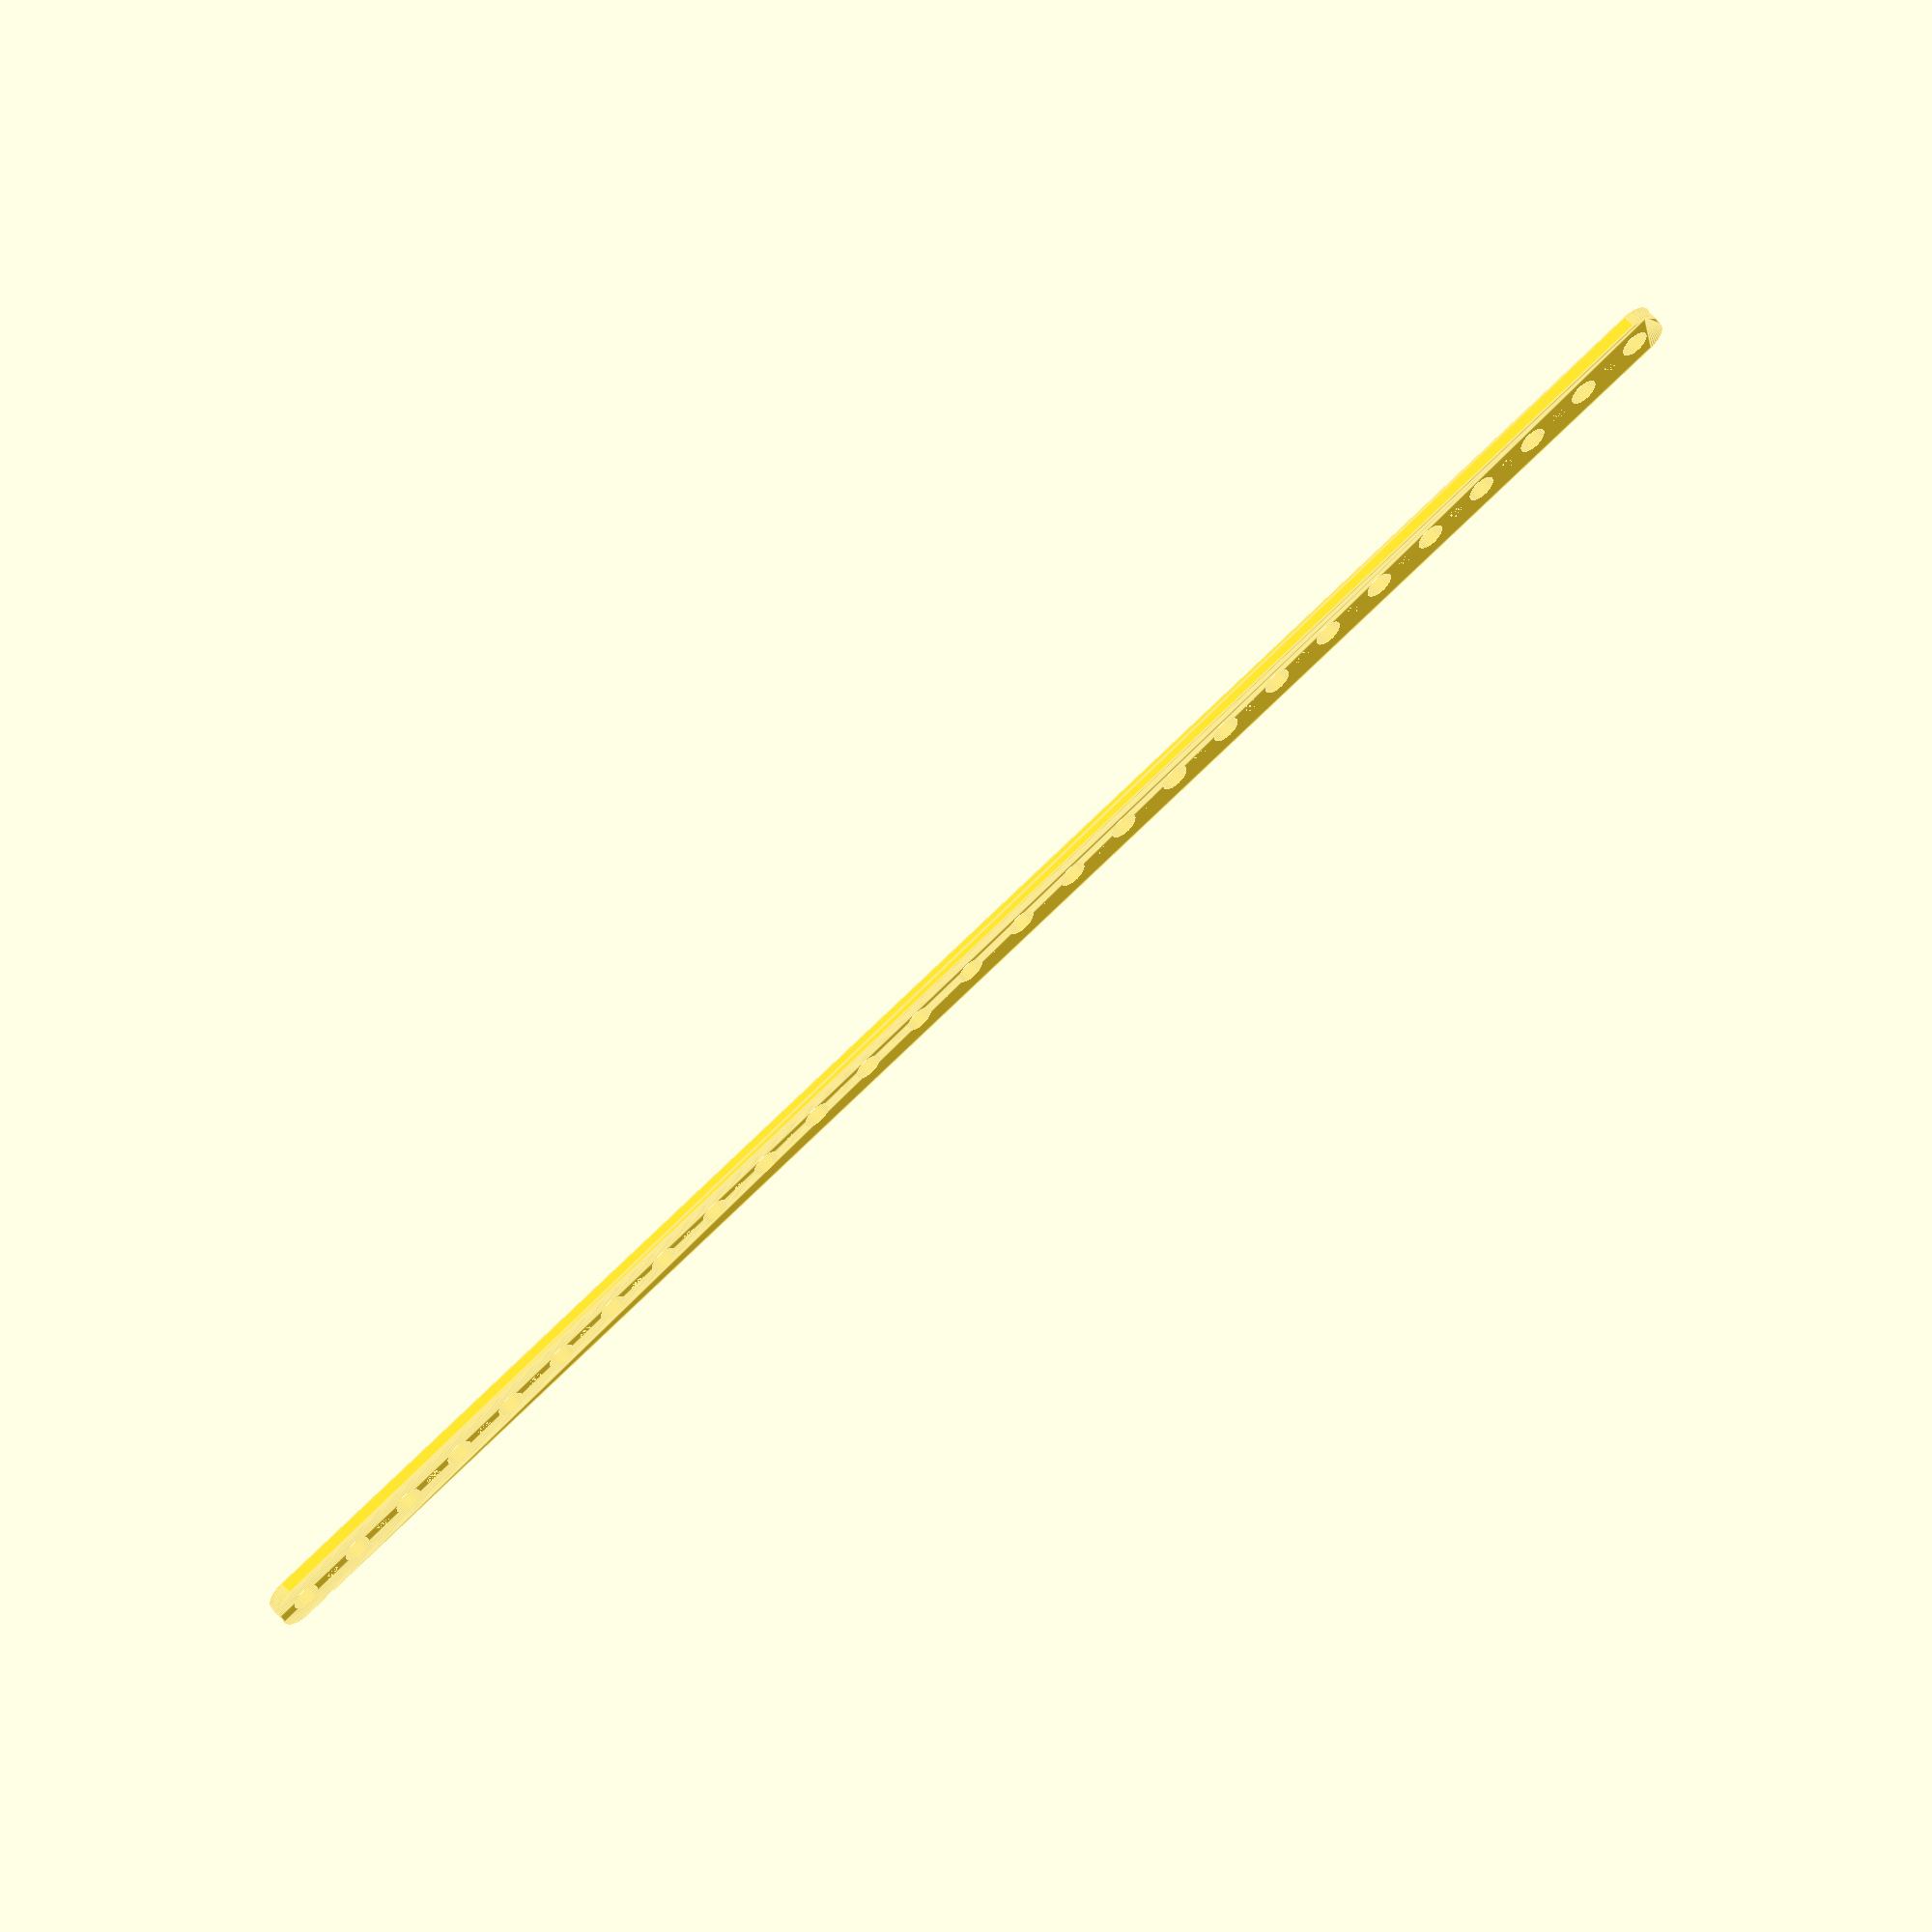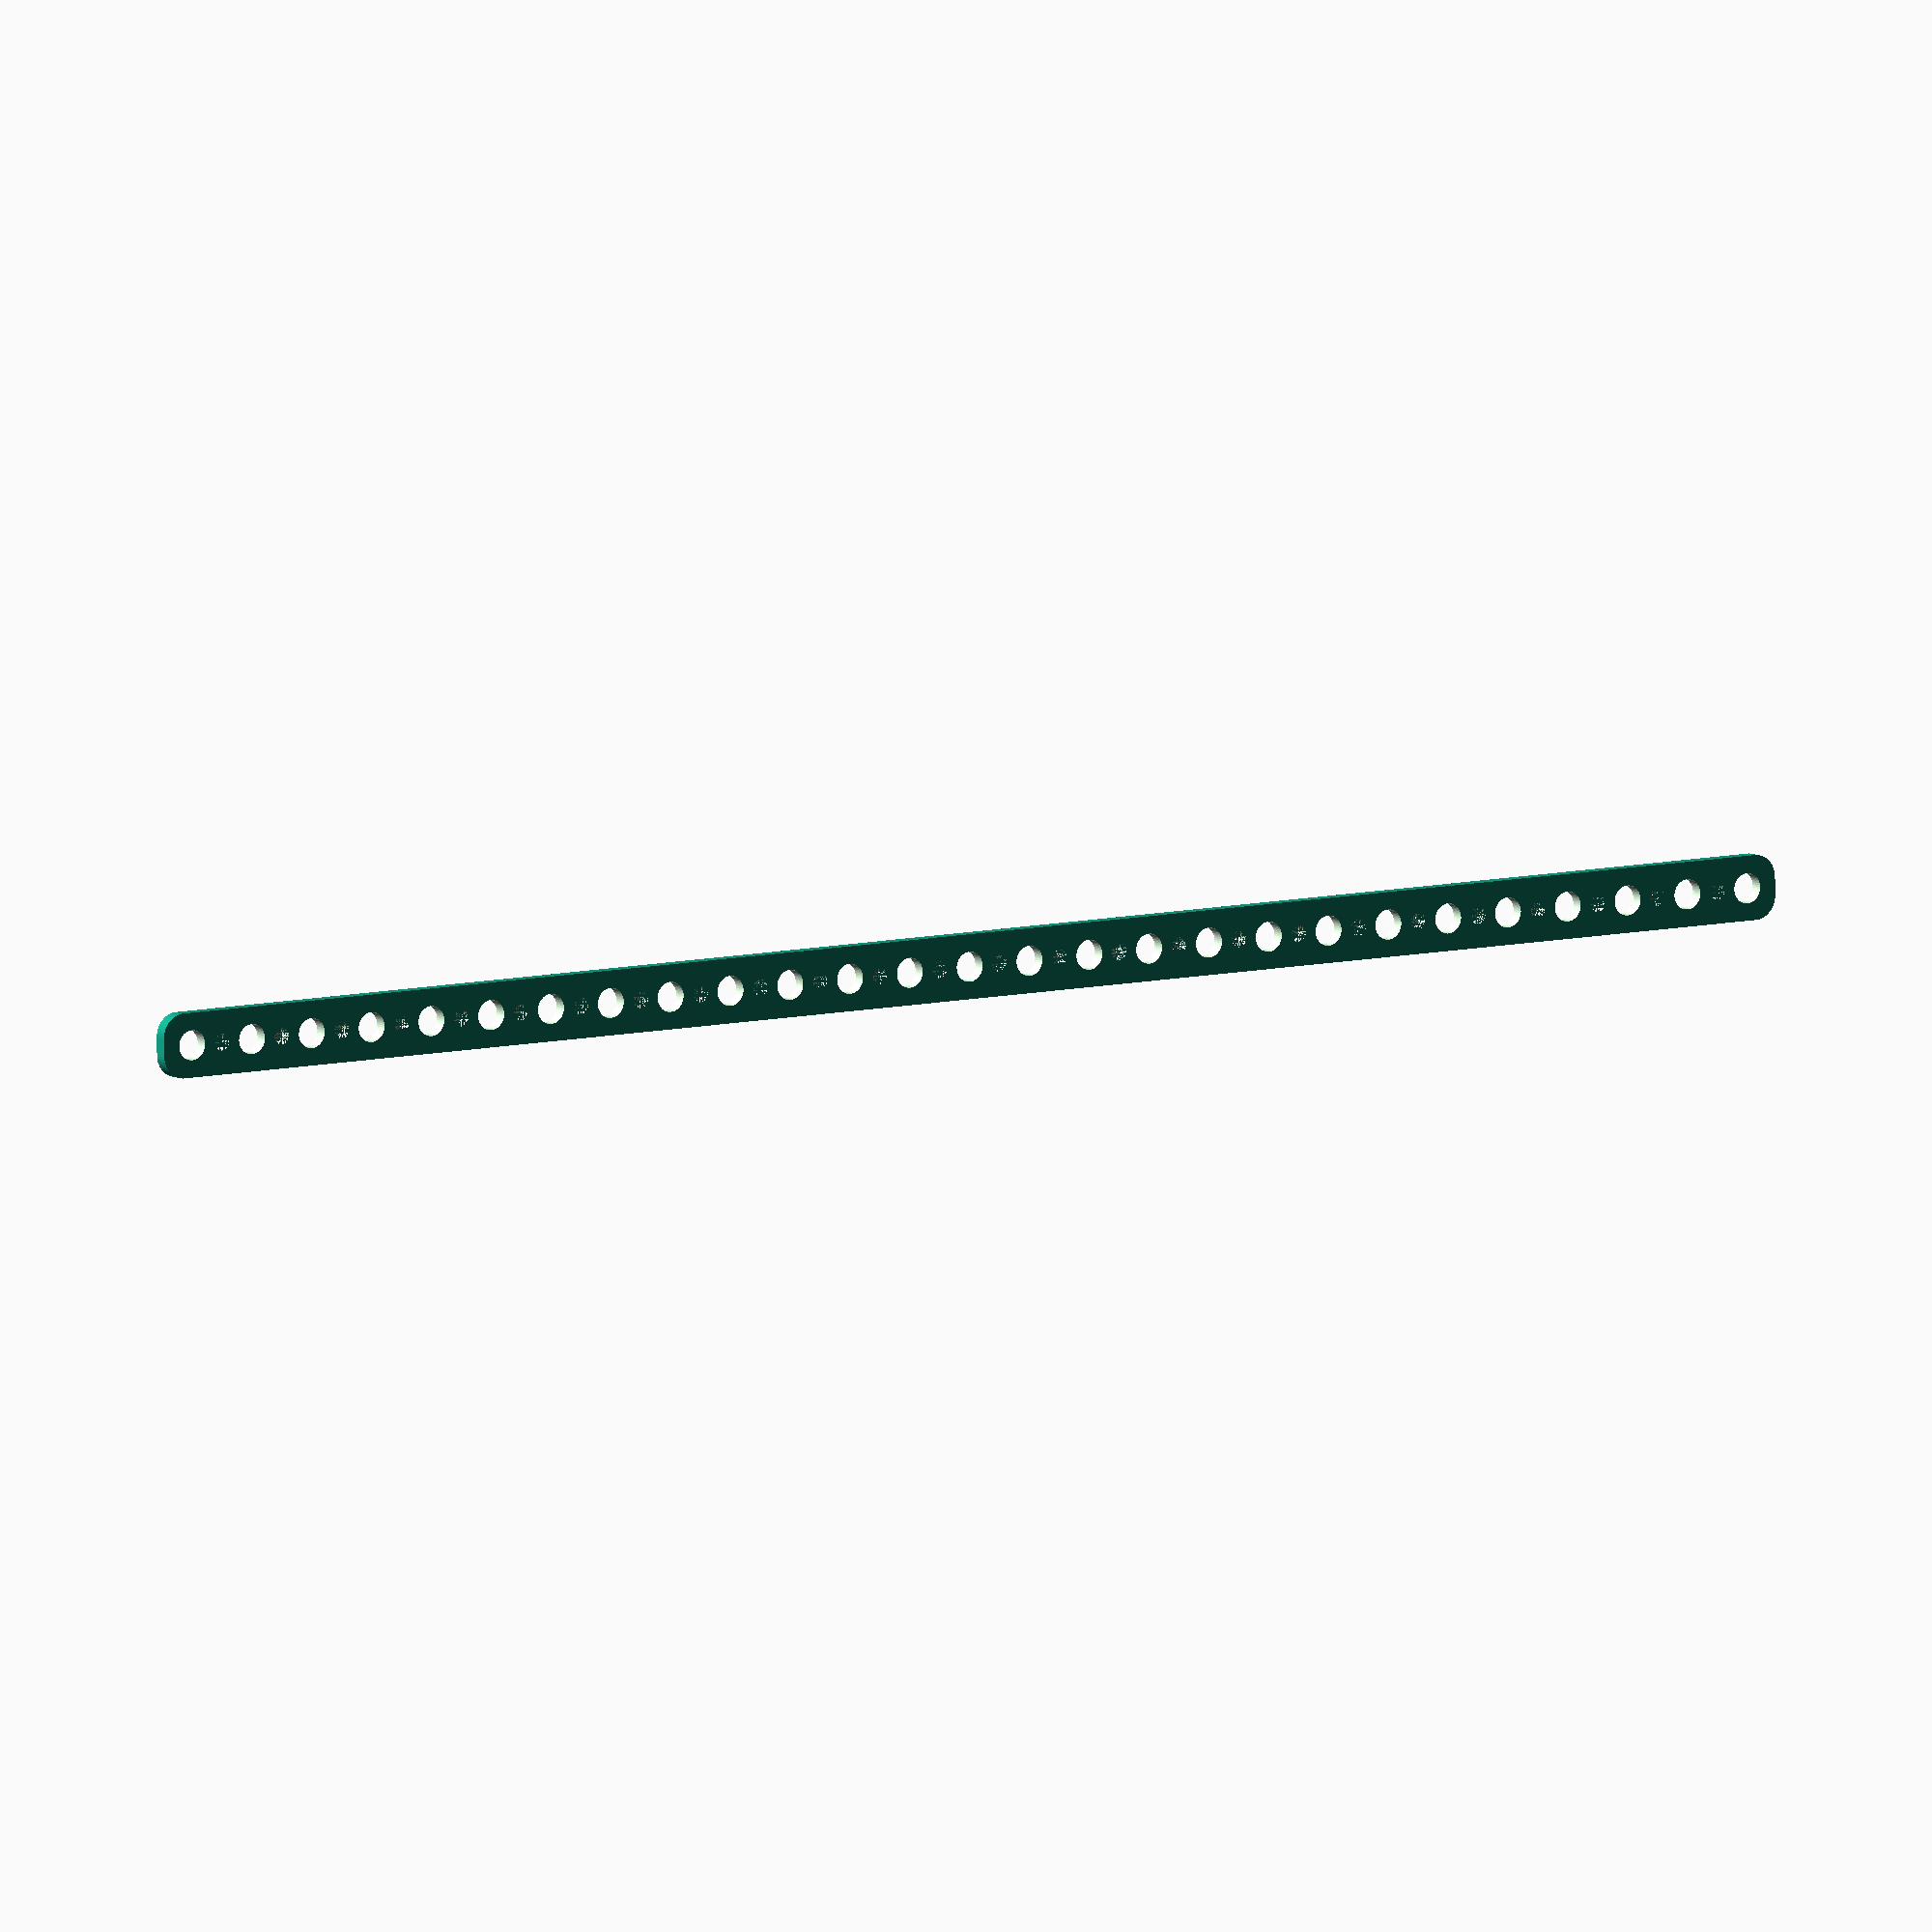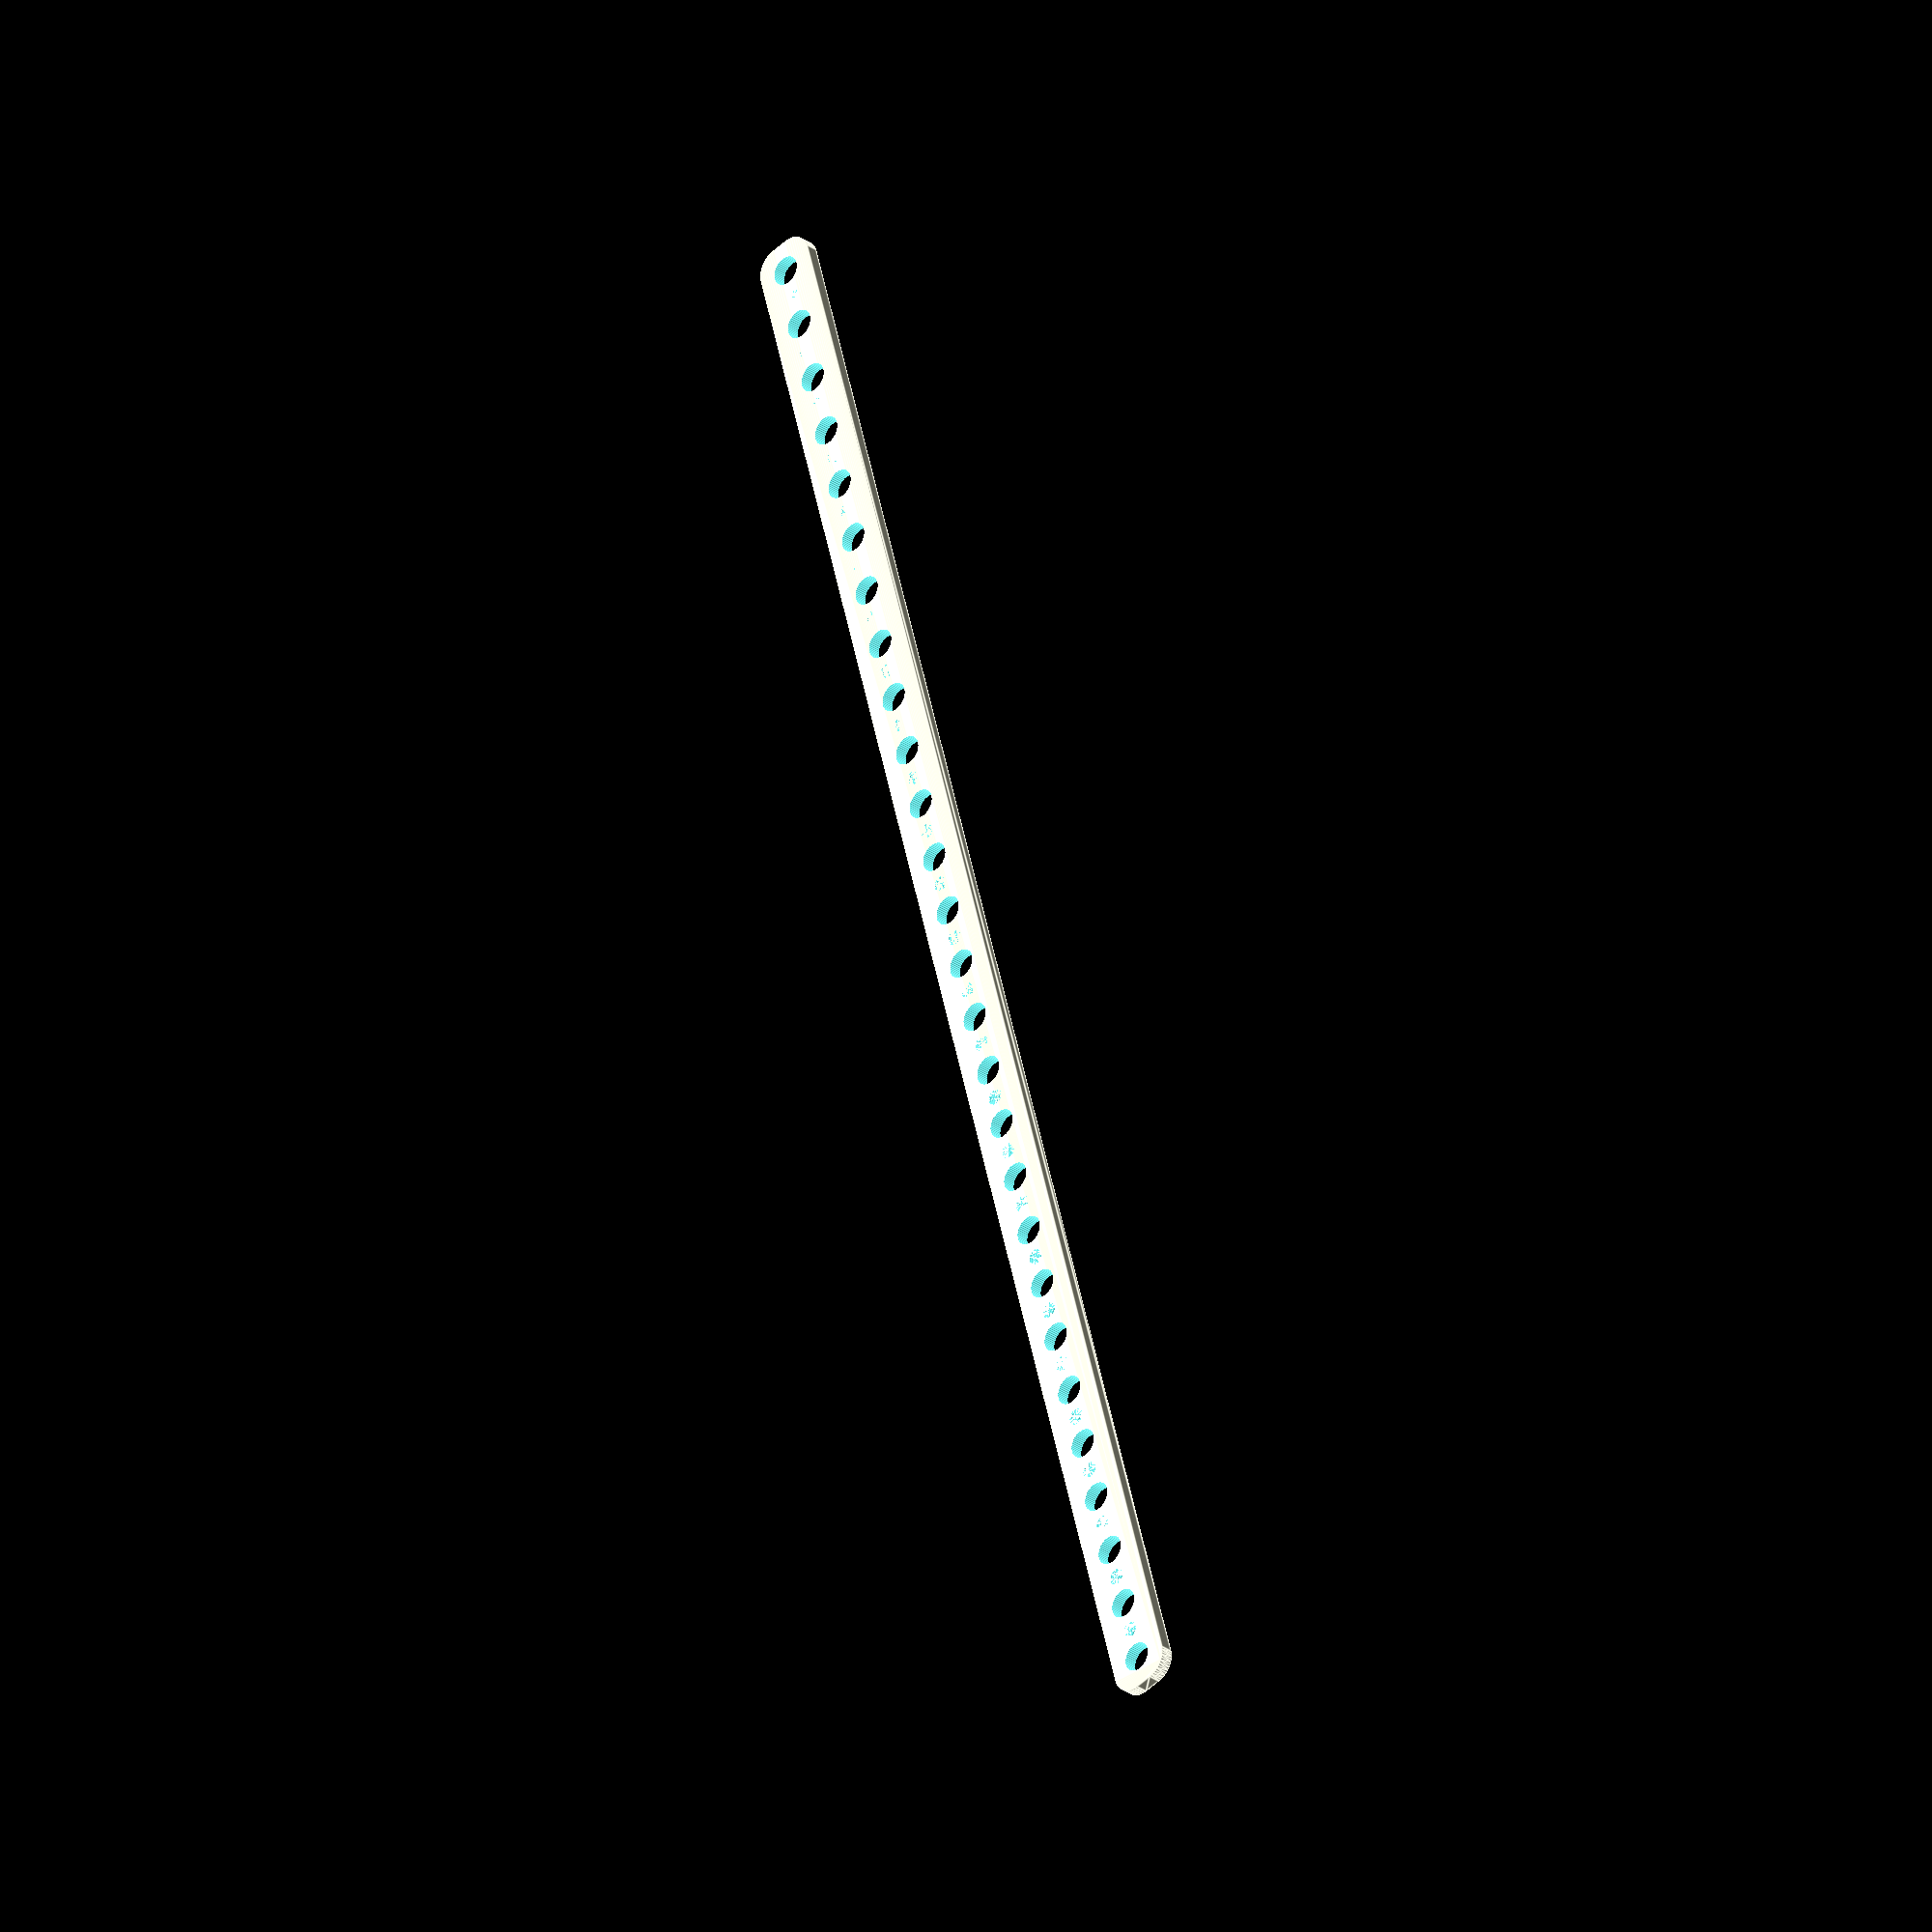
<openscad>
$fn = 50;


difference() {
	union() {
		hull() {
			translate(v = [-197.0000000000, 2.0000000000, 0]) {
				cylinder(h = 3, r = 5);
			}
			translate(v = [197.0000000000, 2.0000000000, 0]) {
				cylinder(h = 3, r = 5);
			}
			translate(v = [-197.0000000000, -2.0000000000, 0]) {
				cylinder(h = 3, r = 5);
			}
			translate(v = [197.0000000000, -2.0000000000, 0]) {
				cylinder(h = 3, r = 5);
			}
		}
	}
	union() {
		translate(v = [-195.0000000000, 0.0000000000, -100.0000000000]) {
			cylinder(h = 200, r = 3.2500000000);
		}
		translate(v = [-180.0000000000, 0.0000000000, -100.0000000000]) {
			cylinder(h = 200, r = 3.2500000000);
		}
		translate(v = [-165.0000000000, 0.0000000000, -100.0000000000]) {
			cylinder(h = 200, r = 3.2500000000);
		}
		translate(v = [-150.0000000000, 0.0000000000, -100.0000000000]) {
			cylinder(h = 200, r = 3.2500000000);
		}
		translate(v = [-135.0000000000, 0.0000000000, -100.0000000000]) {
			cylinder(h = 200, r = 3.2500000000);
		}
		translate(v = [-120.0000000000, 0.0000000000, -100.0000000000]) {
			cylinder(h = 200, r = 3.2500000000);
		}
		translate(v = [-105.0000000000, 0.0000000000, -100.0000000000]) {
			cylinder(h = 200, r = 3.2500000000);
		}
		translate(v = [-90.0000000000, 0.0000000000, -100.0000000000]) {
			cylinder(h = 200, r = 3.2500000000);
		}
		translate(v = [-75.0000000000, 0.0000000000, -100.0000000000]) {
			cylinder(h = 200, r = 3.2500000000);
		}
		translate(v = [-60.0000000000, 0.0000000000, -100.0000000000]) {
			cylinder(h = 200, r = 3.2500000000);
		}
		translate(v = [-45.0000000000, 0.0000000000, -100.0000000000]) {
			cylinder(h = 200, r = 3.2500000000);
		}
		translate(v = [-30.0000000000, 0.0000000000, -100.0000000000]) {
			cylinder(h = 200, r = 3.2500000000);
		}
		translate(v = [-15.0000000000, 0.0000000000, -100.0000000000]) {
			cylinder(h = 200, r = 3.2500000000);
		}
		translate(v = [0.0000000000, 0.0000000000, -100.0000000000]) {
			cylinder(h = 200, r = 3.2500000000);
		}
		translate(v = [15.0000000000, 0.0000000000, -100.0000000000]) {
			cylinder(h = 200, r = 3.2500000000);
		}
		translate(v = [30.0000000000, 0.0000000000, -100.0000000000]) {
			cylinder(h = 200, r = 3.2500000000);
		}
		translate(v = [45.0000000000, 0.0000000000, -100.0000000000]) {
			cylinder(h = 200, r = 3.2500000000);
		}
		translate(v = [60.0000000000, 0.0000000000, -100.0000000000]) {
			cylinder(h = 200, r = 3.2500000000);
		}
		translate(v = [75.0000000000, 0.0000000000, -100.0000000000]) {
			cylinder(h = 200, r = 3.2500000000);
		}
		translate(v = [90.0000000000, 0.0000000000, -100.0000000000]) {
			cylinder(h = 200, r = 3.2500000000);
		}
		translate(v = [105.0000000000, 0.0000000000, -100.0000000000]) {
			cylinder(h = 200, r = 3.2500000000);
		}
		translate(v = [120.0000000000, 0.0000000000, -100.0000000000]) {
			cylinder(h = 200, r = 3.2500000000);
		}
		translate(v = [135.0000000000, 0.0000000000, -100.0000000000]) {
			cylinder(h = 200, r = 3.2500000000);
		}
		translate(v = [150.0000000000, 0.0000000000, -100.0000000000]) {
			cylinder(h = 200, r = 3.2500000000);
		}
		translate(v = [165.0000000000, 0.0000000000, -100.0000000000]) {
			cylinder(h = 200, r = 3.2500000000);
		}
		translate(v = [180.0000000000, 0.0000000000, -100.0000000000]) {
			cylinder(h = 200, r = 3.2500000000);
		}
		translate(v = [195.0000000000, 0.0000000000, -100.0000000000]) {
			cylinder(h = 200, r = 3.2500000000);
		}
		translate(v = [-195.0000000000, 0.0000000000, 0]) {
			cylinder(h = 3, r = 1.8000000000);
		}
		translate(v = [-187.5000000000, 0.0000000000, 0]) {
			cylinder(h = 3, r = 1.8000000000);
		}
		translate(v = [-180.0000000000, 0.0000000000, 0]) {
			cylinder(h = 3, r = 1.8000000000);
		}
		translate(v = [-172.5000000000, 0.0000000000, 0]) {
			cylinder(h = 3, r = 1.8000000000);
		}
		translate(v = [-165.0000000000, 0.0000000000, 0]) {
			cylinder(h = 3, r = 1.8000000000);
		}
		translate(v = [-157.5000000000, 0.0000000000, 0]) {
			cylinder(h = 3, r = 1.8000000000);
		}
		translate(v = [-150.0000000000, 0.0000000000, 0]) {
			cylinder(h = 3, r = 1.8000000000);
		}
		translate(v = [-142.5000000000, 0.0000000000, 0]) {
			cylinder(h = 3, r = 1.8000000000);
		}
		translate(v = [-135.0000000000, 0.0000000000, 0]) {
			cylinder(h = 3, r = 1.8000000000);
		}
		translate(v = [-127.5000000000, 0.0000000000, 0]) {
			cylinder(h = 3, r = 1.8000000000);
		}
		translate(v = [-120.0000000000, 0.0000000000, 0]) {
			cylinder(h = 3, r = 1.8000000000);
		}
		translate(v = [-112.5000000000, 0.0000000000, 0]) {
			cylinder(h = 3, r = 1.8000000000);
		}
		translate(v = [-105.0000000000, 0.0000000000, 0]) {
			cylinder(h = 3, r = 1.8000000000);
		}
		translate(v = [-97.5000000000, 0.0000000000, 0]) {
			cylinder(h = 3, r = 1.8000000000);
		}
		translate(v = [-90.0000000000, 0.0000000000, 0]) {
			cylinder(h = 3, r = 1.8000000000);
		}
		translate(v = [-82.5000000000, 0.0000000000, 0]) {
			cylinder(h = 3, r = 1.8000000000);
		}
		translate(v = [-75.0000000000, 0.0000000000, 0]) {
			cylinder(h = 3, r = 1.8000000000);
		}
		translate(v = [-67.5000000000, 0.0000000000, 0]) {
			cylinder(h = 3, r = 1.8000000000);
		}
		translate(v = [-60.0000000000, 0.0000000000, 0]) {
			cylinder(h = 3, r = 1.8000000000);
		}
		translate(v = [-52.5000000000, 0.0000000000, 0]) {
			cylinder(h = 3, r = 1.8000000000);
		}
		translate(v = [-45.0000000000, 0.0000000000, 0]) {
			cylinder(h = 3, r = 1.8000000000);
		}
		translate(v = [-37.5000000000, 0.0000000000, 0]) {
			cylinder(h = 3, r = 1.8000000000);
		}
		translate(v = [-30.0000000000, 0.0000000000, 0]) {
			cylinder(h = 3, r = 1.8000000000);
		}
		translate(v = [-22.5000000000, 0.0000000000, 0]) {
			cylinder(h = 3, r = 1.8000000000);
		}
		translate(v = [-15.0000000000, 0.0000000000, 0]) {
			cylinder(h = 3, r = 1.8000000000);
		}
		translate(v = [-7.5000000000, 0.0000000000, 0]) {
			cylinder(h = 3, r = 1.8000000000);
		}
		cylinder(h = 3, r = 1.8000000000);
		translate(v = [7.5000000000, 0.0000000000, 0]) {
			cylinder(h = 3, r = 1.8000000000);
		}
		translate(v = [15.0000000000, 0.0000000000, 0]) {
			cylinder(h = 3, r = 1.8000000000);
		}
		translate(v = [22.5000000000, 0.0000000000, 0]) {
			cylinder(h = 3, r = 1.8000000000);
		}
		translate(v = [30.0000000000, 0.0000000000, 0]) {
			cylinder(h = 3, r = 1.8000000000);
		}
		translate(v = [37.5000000000, 0.0000000000, 0]) {
			cylinder(h = 3, r = 1.8000000000);
		}
		translate(v = [45.0000000000, 0.0000000000, 0]) {
			cylinder(h = 3, r = 1.8000000000);
		}
		translate(v = [52.5000000000, 0.0000000000, 0]) {
			cylinder(h = 3, r = 1.8000000000);
		}
		translate(v = [60.0000000000, 0.0000000000, 0]) {
			cylinder(h = 3, r = 1.8000000000);
		}
		translate(v = [67.5000000000, 0.0000000000, 0]) {
			cylinder(h = 3, r = 1.8000000000);
		}
		translate(v = [75.0000000000, 0.0000000000, 0]) {
			cylinder(h = 3, r = 1.8000000000);
		}
		translate(v = [82.5000000000, 0.0000000000, 0]) {
			cylinder(h = 3, r = 1.8000000000);
		}
		translate(v = [90.0000000000, 0.0000000000, 0]) {
			cylinder(h = 3, r = 1.8000000000);
		}
		translate(v = [97.5000000000, 0.0000000000, 0]) {
			cylinder(h = 3, r = 1.8000000000);
		}
		translate(v = [105.0000000000, 0.0000000000, 0]) {
			cylinder(h = 3, r = 1.8000000000);
		}
		translate(v = [112.5000000000, 0.0000000000, 0]) {
			cylinder(h = 3, r = 1.8000000000);
		}
		translate(v = [120.0000000000, 0.0000000000, 0]) {
			cylinder(h = 3, r = 1.8000000000);
		}
		translate(v = [127.5000000000, 0.0000000000, 0]) {
			cylinder(h = 3, r = 1.8000000000);
		}
		translate(v = [135.0000000000, 0.0000000000, 0]) {
			cylinder(h = 3, r = 1.8000000000);
		}
		translate(v = [142.5000000000, 0.0000000000, 0]) {
			cylinder(h = 3, r = 1.8000000000);
		}
		translate(v = [150.0000000000, 0.0000000000, 0]) {
			cylinder(h = 3, r = 1.8000000000);
		}
		translate(v = [157.5000000000, 0.0000000000, 0]) {
			cylinder(h = 3, r = 1.8000000000);
		}
		translate(v = [165.0000000000, 0.0000000000, 0]) {
			cylinder(h = 3, r = 1.8000000000);
		}
		translate(v = [172.5000000000, 0.0000000000, 0]) {
			cylinder(h = 3, r = 1.8000000000);
		}
		translate(v = [180.0000000000, 0.0000000000, 0]) {
			cylinder(h = 3, r = 1.8000000000);
		}
		translate(v = [187.5000000000, 0.0000000000, 0]) {
			cylinder(h = 3, r = 1.8000000000);
		}
		translate(v = [195.0000000000, 0.0000000000, 0]) {
			cylinder(h = 3, r = 1.8000000000);
		}
		translate(v = [-195.0000000000, 0.0000000000, 0]) {
			cylinder(h = 3, r = 1.8000000000);
		}
		translate(v = [-187.5000000000, 0.0000000000, 0]) {
			cylinder(h = 3, r = 1.8000000000);
		}
		translate(v = [-180.0000000000, 0.0000000000, 0]) {
			cylinder(h = 3, r = 1.8000000000);
		}
		translate(v = [-172.5000000000, 0.0000000000, 0]) {
			cylinder(h = 3, r = 1.8000000000);
		}
		translate(v = [-165.0000000000, 0.0000000000, 0]) {
			cylinder(h = 3, r = 1.8000000000);
		}
		translate(v = [-157.5000000000, 0.0000000000, 0]) {
			cylinder(h = 3, r = 1.8000000000);
		}
		translate(v = [-150.0000000000, 0.0000000000, 0]) {
			cylinder(h = 3, r = 1.8000000000);
		}
		translate(v = [-142.5000000000, 0.0000000000, 0]) {
			cylinder(h = 3, r = 1.8000000000);
		}
		translate(v = [-135.0000000000, 0.0000000000, 0]) {
			cylinder(h = 3, r = 1.8000000000);
		}
		translate(v = [-127.5000000000, 0.0000000000, 0]) {
			cylinder(h = 3, r = 1.8000000000);
		}
		translate(v = [-120.0000000000, 0.0000000000, 0]) {
			cylinder(h = 3, r = 1.8000000000);
		}
		translate(v = [-112.5000000000, 0.0000000000, 0]) {
			cylinder(h = 3, r = 1.8000000000);
		}
		translate(v = [-105.0000000000, 0.0000000000, 0]) {
			cylinder(h = 3, r = 1.8000000000);
		}
		translate(v = [-97.5000000000, 0.0000000000, 0]) {
			cylinder(h = 3, r = 1.8000000000);
		}
		translate(v = [-90.0000000000, 0.0000000000, 0]) {
			cylinder(h = 3, r = 1.8000000000);
		}
		translate(v = [-82.5000000000, 0.0000000000, 0]) {
			cylinder(h = 3, r = 1.8000000000);
		}
		translate(v = [-75.0000000000, 0.0000000000, 0]) {
			cylinder(h = 3, r = 1.8000000000);
		}
		translate(v = [-67.5000000000, 0.0000000000, 0]) {
			cylinder(h = 3, r = 1.8000000000);
		}
		translate(v = [-60.0000000000, 0.0000000000, 0]) {
			cylinder(h = 3, r = 1.8000000000);
		}
		translate(v = [-52.5000000000, 0.0000000000, 0]) {
			cylinder(h = 3, r = 1.8000000000);
		}
		translate(v = [-45.0000000000, 0.0000000000, 0]) {
			cylinder(h = 3, r = 1.8000000000);
		}
		translate(v = [-37.5000000000, 0.0000000000, 0]) {
			cylinder(h = 3, r = 1.8000000000);
		}
		translate(v = [-30.0000000000, 0.0000000000, 0]) {
			cylinder(h = 3, r = 1.8000000000);
		}
		translate(v = [-22.5000000000, 0.0000000000, 0]) {
			cylinder(h = 3, r = 1.8000000000);
		}
		translate(v = [-15.0000000000, 0.0000000000, 0]) {
			cylinder(h = 3, r = 1.8000000000);
		}
		translate(v = [-7.5000000000, 0.0000000000, 0]) {
			cylinder(h = 3, r = 1.8000000000);
		}
		cylinder(h = 3, r = 1.8000000000);
		translate(v = [7.5000000000, 0.0000000000, 0]) {
			cylinder(h = 3, r = 1.8000000000);
		}
		translate(v = [15.0000000000, 0.0000000000, 0]) {
			cylinder(h = 3, r = 1.8000000000);
		}
		translate(v = [22.5000000000, 0.0000000000, 0]) {
			cylinder(h = 3, r = 1.8000000000);
		}
		translate(v = [30.0000000000, 0.0000000000, 0]) {
			cylinder(h = 3, r = 1.8000000000);
		}
		translate(v = [37.5000000000, 0.0000000000, 0]) {
			cylinder(h = 3, r = 1.8000000000);
		}
		translate(v = [45.0000000000, 0.0000000000, 0]) {
			cylinder(h = 3, r = 1.8000000000);
		}
		translate(v = [52.5000000000, 0.0000000000, 0]) {
			cylinder(h = 3, r = 1.8000000000);
		}
		translate(v = [60.0000000000, 0.0000000000, 0]) {
			cylinder(h = 3, r = 1.8000000000);
		}
		translate(v = [67.5000000000, 0.0000000000, 0]) {
			cylinder(h = 3, r = 1.8000000000);
		}
		translate(v = [75.0000000000, 0.0000000000, 0]) {
			cylinder(h = 3, r = 1.8000000000);
		}
		translate(v = [82.5000000000, 0.0000000000, 0]) {
			cylinder(h = 3, r = 1.8000000000);
		}
		translate(v = [90.0000000000, 0.0000000000, 0]) {
			cylinder(h = 3, r = 1.8000000000);
		}
		translate(v = [97.5000000000, 0.0000000000, 0]) {
			cylinder(h = 3, r = 1.8000000000);
		}
		translate(v = [105.0000000000, 0.0000000000, 0]) {
			cylinder(h = 3, r = 1.8000000000);
		}
		translate(v = [112.5000000000, 0.0000000000, 0]) {
			cylinder(h = 3, r = 1.8000000000);
		}
		translate(v = [120.0000000000, 0.0000000000, 0]) {
			cylinder(h = 3, r = 1.8000000000);
		}
		translate(v = [127.5000000000, 0.0000000000, 0]) {
			cylinder(h = 3, r = 1.8000000000);
		}
		translate(v = [135.0000000000, 0.0000000000, 0]) {
			cylinder(h = 3, r = 1.8000000000);
		}
		translate(v = [142.5000000000, 0.0000000000, 0]) {
			cylinder(h = 3, r = 1.8000000000);
		}
		translate(v = [150.0000000000, 0.0000000000, 0]) {
			cylinder(h = 3, r = 1.8000000000);
		}
		translate(v = [157.5000000000, 0.0000000000, 0]) {
			cylinder(h = 3, r = 1.8000000000);
		}
		translate(v = [165.0000000000, 0.0000000000, 0]) {
			cylinder(h = 3, r = 1.8000000000);
		}
		translate(v = [172.5000000000, 0.0000000000, 0]) {
			cylinder(h = 3, r = 1.8000000000);
		}
		translate(v = [180.0000000000, 0.0000000000, 0]) {
			cylinder(h = 3, r = 1.8000000000);
		}
		translate(v = [187.5000000000, 0.0000000000, 0]) {
			cylinder(h = 3, r = 1.8000000000);
		}
		translate(v = [195.0000000000, 0.0000000000, 0]) {
			cylinder(h = 3, r = 1.8000000000);
		}
		translate(v = [-195.0000000000, 0.0000000000, 0]) {
			cylinder(h = 3, r = 1.8000000000);
		}
		translate(v = [-187.5000000000, 0.0000000000, 0]) {
			cylinder(h = 3, r = 1.8000000000);
		}
		translate(v = [-180.0000000000, 0.0000000000, 0]) {
			cylinder(h = 3, r = 1.8000000000);
		}
		translate(v = [-172.5000000000, 0.0000000000, 0]) {
			cylinder(h = 3, r = 1.8000000000);
		}
		translate(v = [-165.0000000000, 0.0000000000, 0]) {
			cylinder(h = 3, r = 1.8000000000);
		}
		translate(v = [-157.5000000000, 0.0000000000, 0]) {
			cylinder(h = 3, r = 1.8000000000);
		}
		translate(v = [-150.0000000000, 0.0000000000, 0]) {
			cylinder(h = 3, r = 1.8000000000);
		}
		translate(v = [-142.5000000000, 0.0000000000, 0]) {
			cylinder(h = 3, r = 1.8000000000);
		}
		translate(v = [-135.0000000000, 0.0000000000, 0]) {
			cylinder(h = 3, r = 1.8000000000);
		}
		translate(v = [-127.5000000000, 0.0000000000, 0]) {
			cylinder(h = 3, r = 1.8000000000);
		}
		translate(v = [-120.0000000000, 0.0000000000, 0]) {
			cylinder(h = 3, r = 1.8000000000);
		}
		translate(v = [-112.5000000000, 0.0000000000, 0]) {
			cylinder(h = 3, r = 1.8000000000);
		}
		translate(v = [-105.0000000000, 0.0000000000, 0]) {
			cylinder(h = 3, r = 1.8000000000);
		}
		translate(v = [-97.5000000000, 0.0000000000, 0]) {
			cylinder(h = 3, r = 1.8000000000);
		}
		translate(v = [-90.0000000000, 0.0000000000, 0]) {
			cylinder(h = 3, r = 1.8000000000);
		}
		translate(v = [-82.5000000000, 0.0000000000, 0]) {
			cylinder(h = 3, r = 1.8000000000);
		}
		translate(v = [-75.0000000000, 0.0000000000, 0]) {
			cylinder(h = 3, r = 1.8000000000);
		}
		translate(v = [-67.5000000000, 0.0000000000, 0]) {
			cylinder(h = 3, r = 1.8000000000);
		}
		translate(v = [-60.0000000000, 0.0000000000, 0]) {
			cylinder(h = 3, r = 1.8000000000);
		}
		translate(v = [-52.5000000000, 0.0000000000, 0]) {
			cylinder(h = 3, r = 1.8000000000);
		}
		translate(v = [-45.0000000000, 0.0000000000, 0]) {
			cylinder(h = 3, r = 1.8000000000);
		}
		translate(v = [-37.5000000000, 0.0000000000, 0]) {
			cylinder(h = 3, r = 1.8000000000);
		}
		translate(v = [-30.0000000000, 0.0000000000, 0]) {
			cylinder(h = 3, r = 1.8000000000);
		}
		translate(v = [-22.5000000000, 0.0000000000, 0]) {
			cylinder(h = 3, r = 1.8000000000);
		}
		translate(v = [-15.0000000000, 0.0000000000, 0]) {
			cylinder(h = 3, r = 1.8000000000);
		}
		translate(v = [-7.5000000000, 0.0000000000, 0]) {
			cylinder(h = 3, r = 1.8000000000);
		}
		cylinder(h = 3, r = 1.8000000000);
		translate(v = [7.5000000000, 0.0000000000, 0]) {
			cylinder(h = 3, r = 1.8000000000);
		}
		translate(v = [15.0000000000, 0.0000000000, 0]) {
			cylinder(h = 3, r = 1.8000000000);
		}
		translate(v = [22.5000000000, 0.0000000000, 0]) {
			cylinder(h = 3, r = 1.8000000000);
		}
		translate(v = [30.0000000000, 0.0000000000, 0]) {
			cylinder(h = 3, r = 1.8000000000);
		}
		translate(v = [37.5000000000, 0.0000000000, 0]) {
			cylinder(h = 3, r = 1.8000000000);
		}
		translate(v = [45.0000000000, 0.0000000000, 0]) {
			cylinder(h = 3, r = 1.8000000000);
		}
		translate(v = [52.5000000000, 0.0000000000, 0]) {
			cylinder(h = 3, r = 1.8000000000);
		}
		translate(v = [60.0000000000, 0.0000000000, 0]) {
			cylinder(h = 3, r = 1.8000000000);
		}
		translate(v = [67.5000000000, 0.0000000000, 0]) {
			cylinder(h = 3, r = 1.8000000000);
		}
		translate(v = [75.0000000000, 0.0000000000, 0]) {
			cylinder(h = 3, r = 1.8000000000);
		}
		translate(v = [82.5000000000, 0.0000000000, 0]) {
			cylinder(h = 3, r = 1.8000000000);
		}
		translate(v = [90.0000000000, 0.0000000000, 0]) {
			cylinder(h = 3, r = 1.8000000000);
		}
		translate(v = [97.5000000000, 0.0000000000, 0]) {
			cylinder(h = 3, r = 1.8000000000);
		}
		translate(v = [105.0000000000, 0.0000000000, 0]) {
			cylinder(h = 3, r = 1.8000000000);
		}
		translate(v = [112.5000000000, 0.0000000000, 0]) {
			cylinder(h = 3, r = 1.8000000000);
		}
		translate(v = [120.0000000000, 0.0000000000, 0]) {
			cylinder(h = 3, r = 1.8000000000);
		}
		translate(v = [127.5000000000, 0.0000000000, 0]) {
			cylinder(h = 3, r = 1.8000000000);
		}
		translate(v = [135.0000000000, 0.0000000000, 0]) {
			cylinder(h = 3, r = 1.8000000000);
		}
		translate(v = [142.5000000000, 0.0000000000, 0]) {
			cylinder(h = 3, r = 1.8000000000);
		}
		translate(v = [150.0000000000, 0.0000000000, 0]) {
			cylinder(h = 3, r = 1.8000000000);
		}
		translate(v = [157.5000000000, 0.0000000000, 0]) {
			cylinder(h = 3, r = 1.8000000000);
		}
		translate(v = [165.0000000000, 0.0000000000, 0]) {
			cylinder(h = 3, r = 1.8000000000);
		}
		translate(v = [172.5000000000, 0.0000000000, 0]) {
			cylinder(h = 3, r = 1.8000000000);
		}
		translate(v = [180.0000000000, 0.0000000000, 0]) {
			cylinder(h = 3, r = 1.8000000000);
		}
		translate(v = [187.5000000000, 0.0000000000, 0]) {
			cylinder(h = 3, r = 1.8000000000);
		}
		translate(v = [195.0000000000, 0.0000000000, 0]) {
			cylinder(h = 3, r = 1.8000000000);
		}
	}
}
</openscad>
<views>
elev=304.0 azim=200.3 roll=140.8 proj=o view=edges
elev=172.7 azim=358.9 roll=211.7 proj=o view=wireframe
elev=208.8 azim=285.3 roll=316.7 proj=o view=edges
</views>
